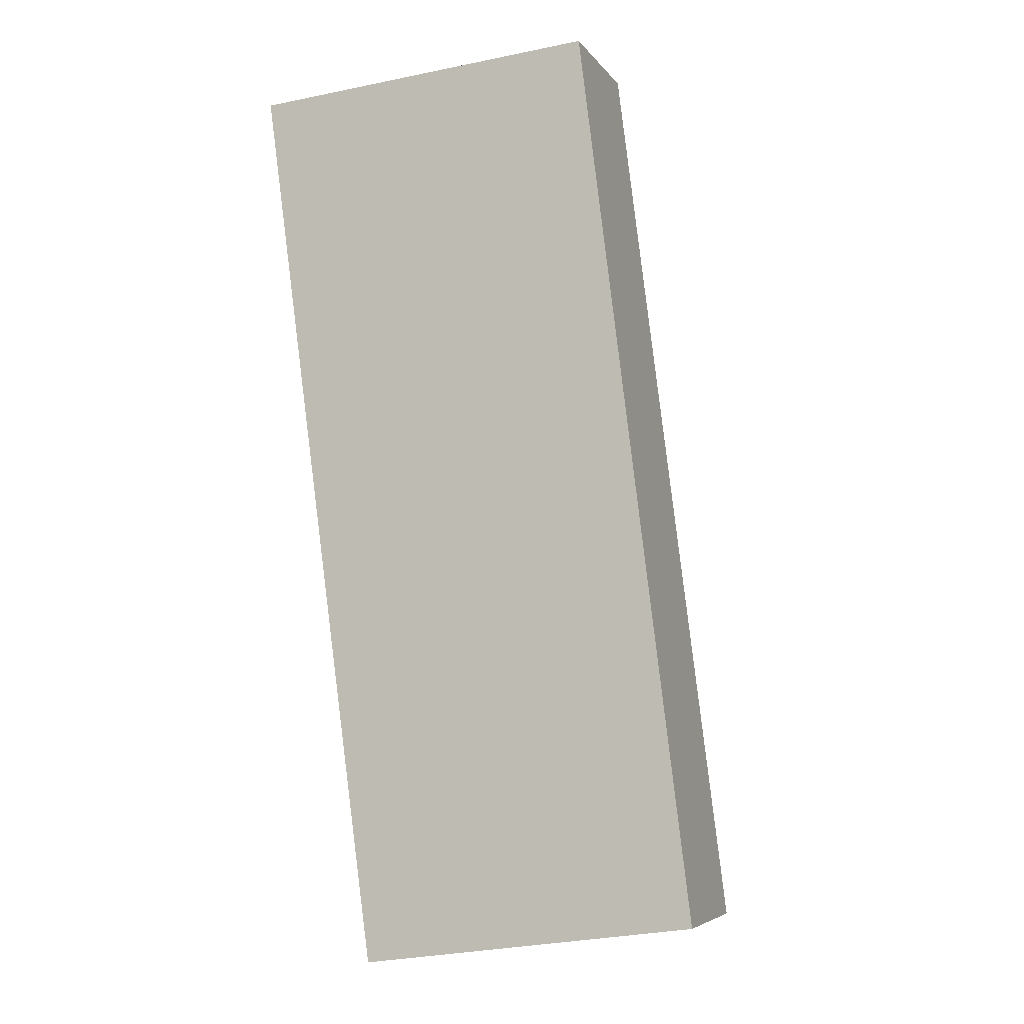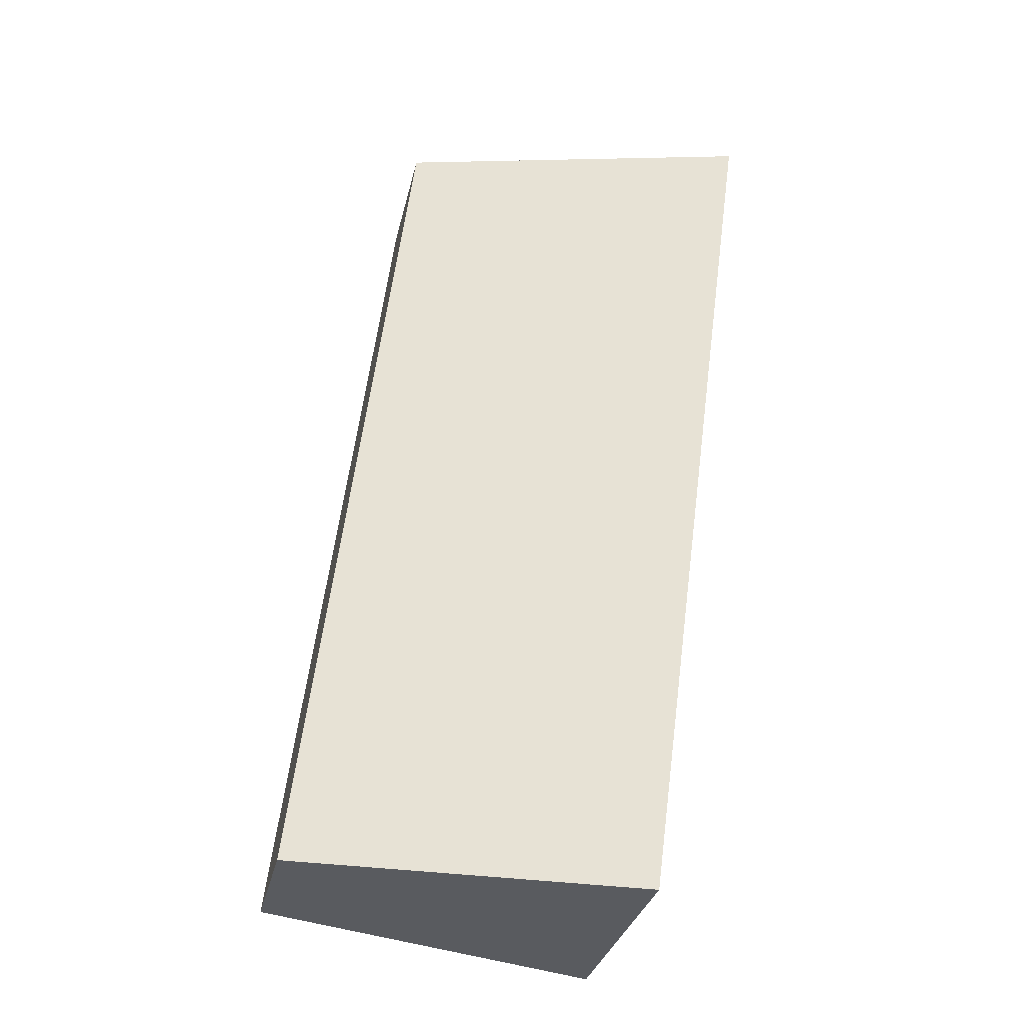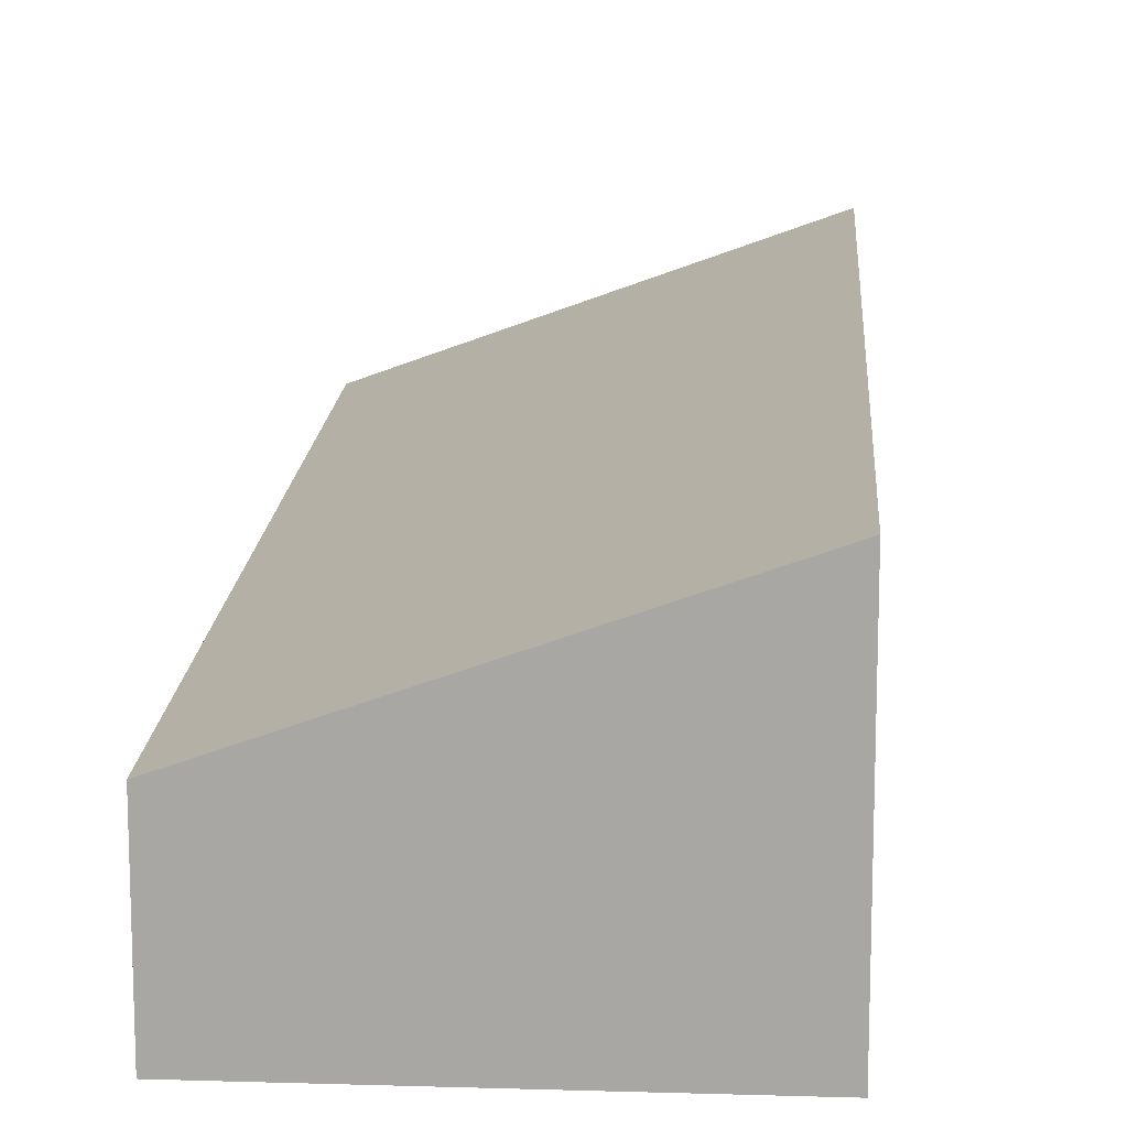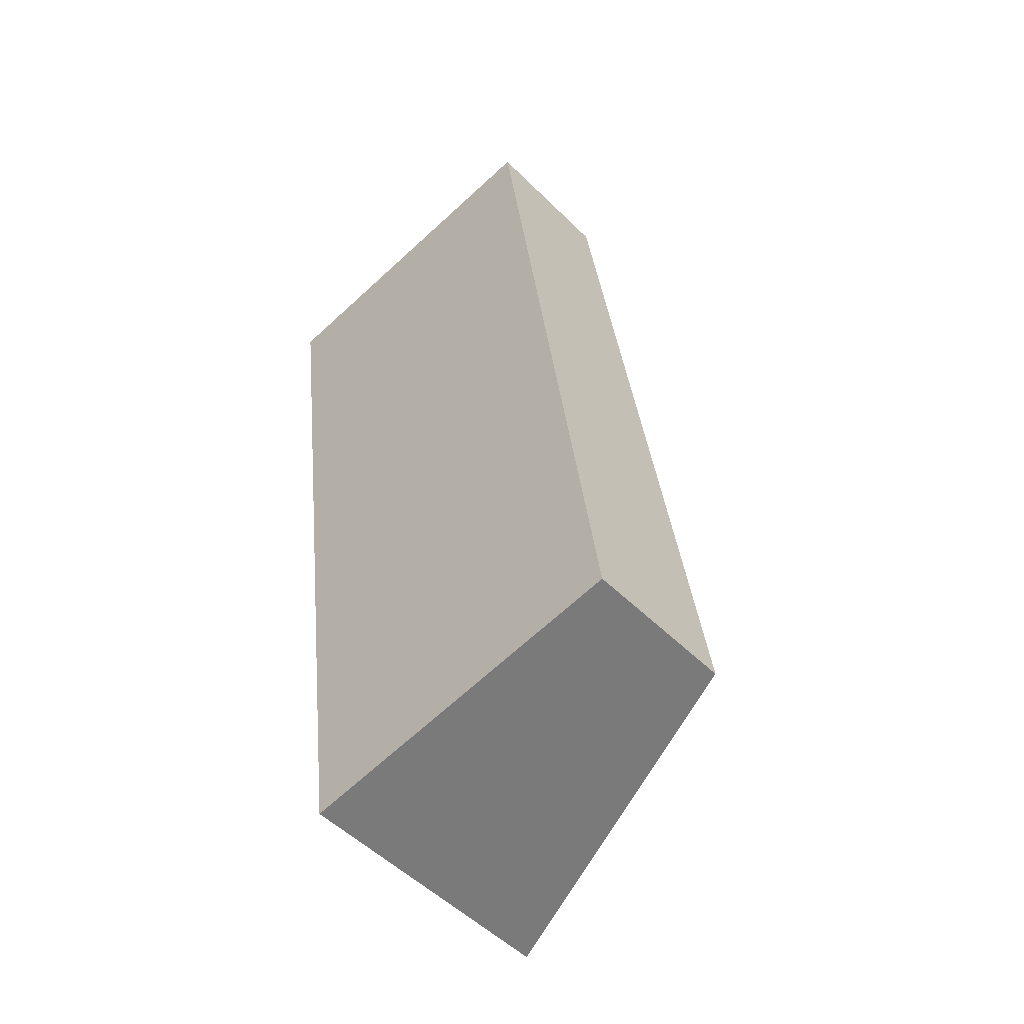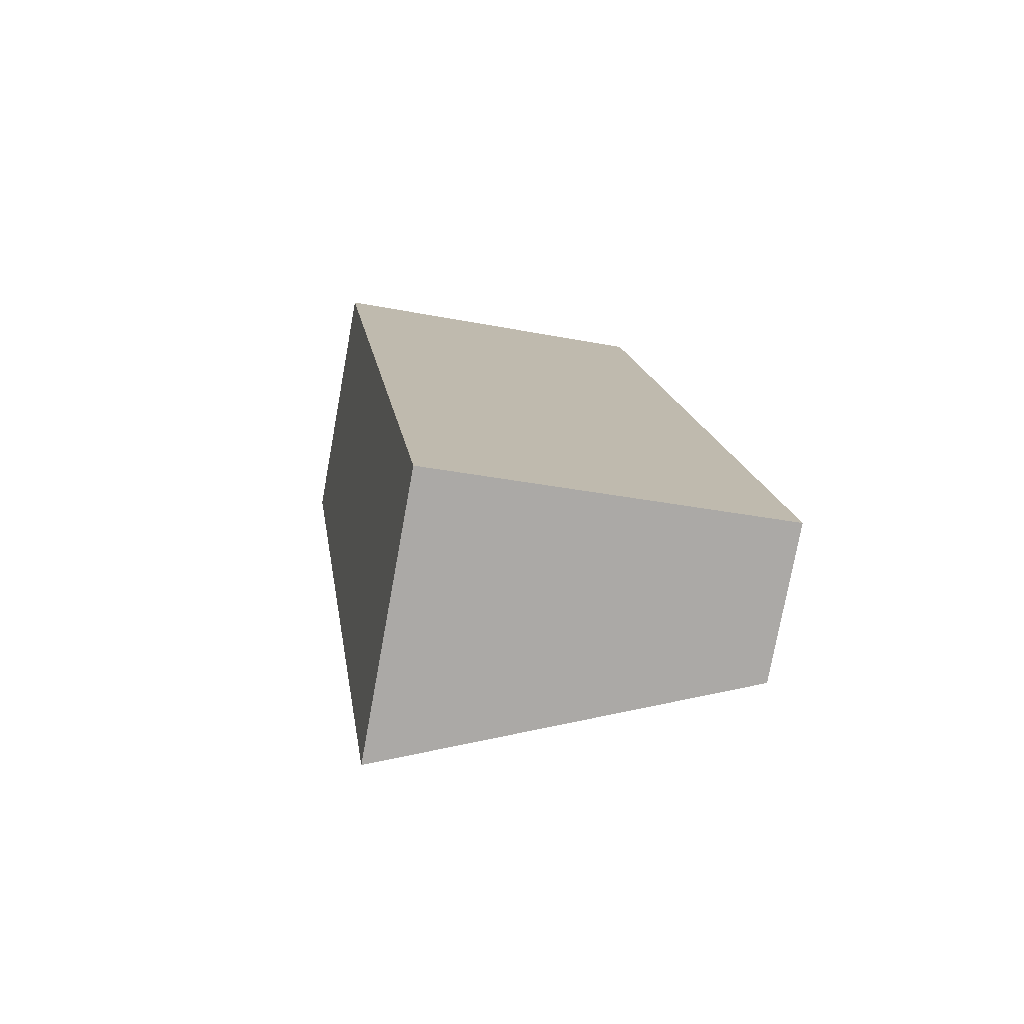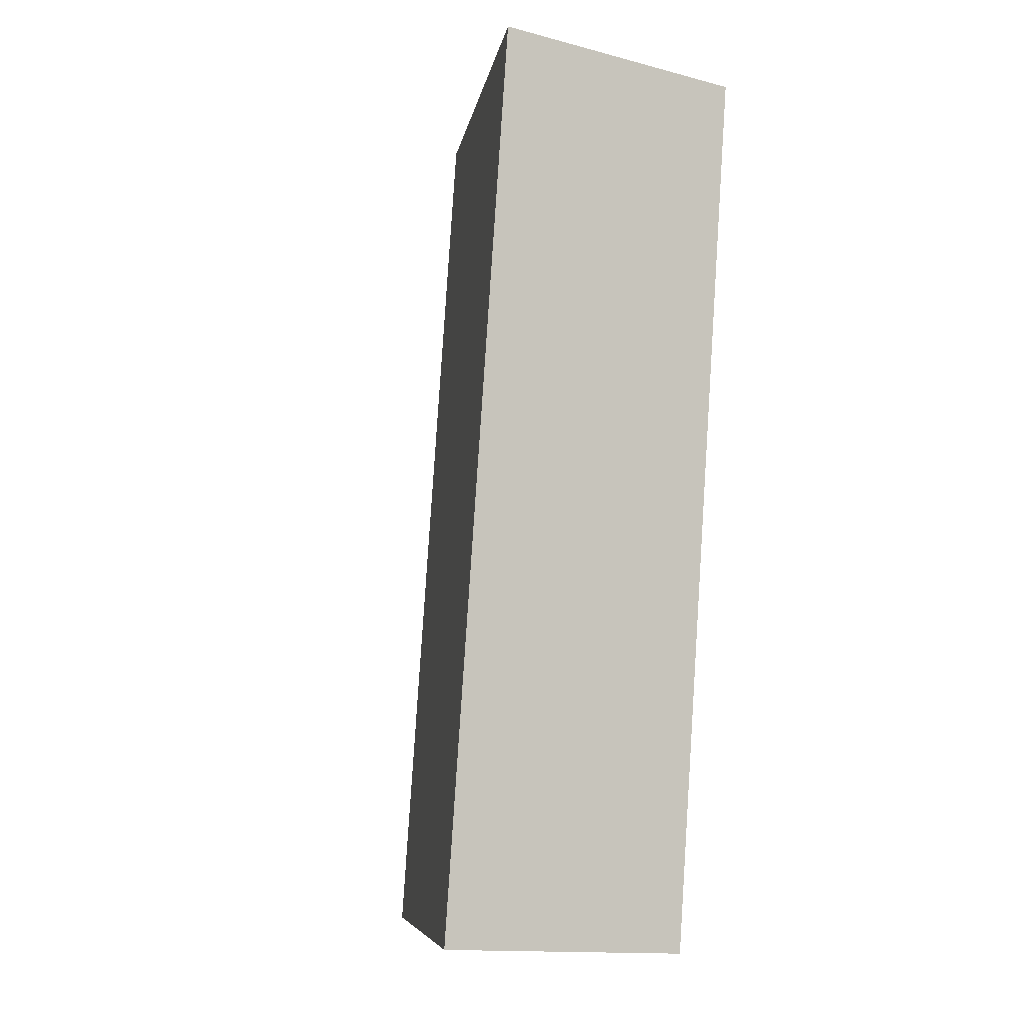
<metadata>
{"format":"obj","ext":"obj","renderer":"f3d","projection":"perspective","resolution":1024,"background":"white","views":[{"elev":-5.8,"azim":19.3,"up":"+Z"},{"elev":-31.3,"azim":167.5,"up":"+Z"},{"elev":14.7,"azim":176.0,"up":"+Y"},{"elev":-52.4,"azim":43.4,"up":"+Z"},{"elev":-76.6,"azim":-10.3,"up":"+Z"},{"elev":-14.5,"azim":-119.4,"up":"+Z"}]}
</metadata>
<code>
v  0 2.174 1.331e-16
v  3.727 1.191 -6.966
v  0.991 2.174 -7.339
v  2.831 1.163 0.253
v  0.991 4.494e-16 -7.339
v  3.727 4.265e-16 -6.966
v  0 0 0
v  2.831 -1.549e-17 0.253
g defaultobject
f 1 2 3
f 2 1 4
f 2 5 3
f 5 2 6
f 5 1 3
f 1 5 7
f 7 4 1
f 4 7 8
f 4 6 2
f 6 4 8
f 6 7 5
f 7 6 8

</code>
